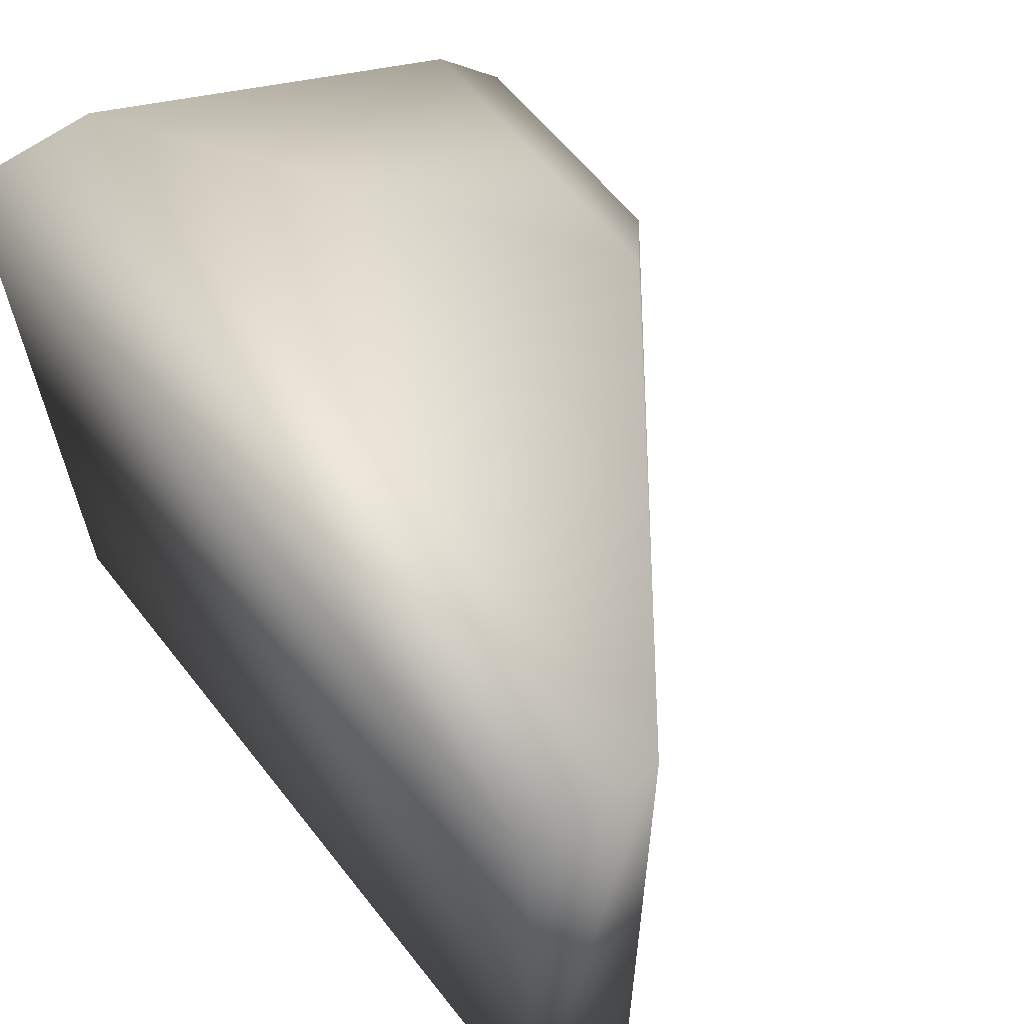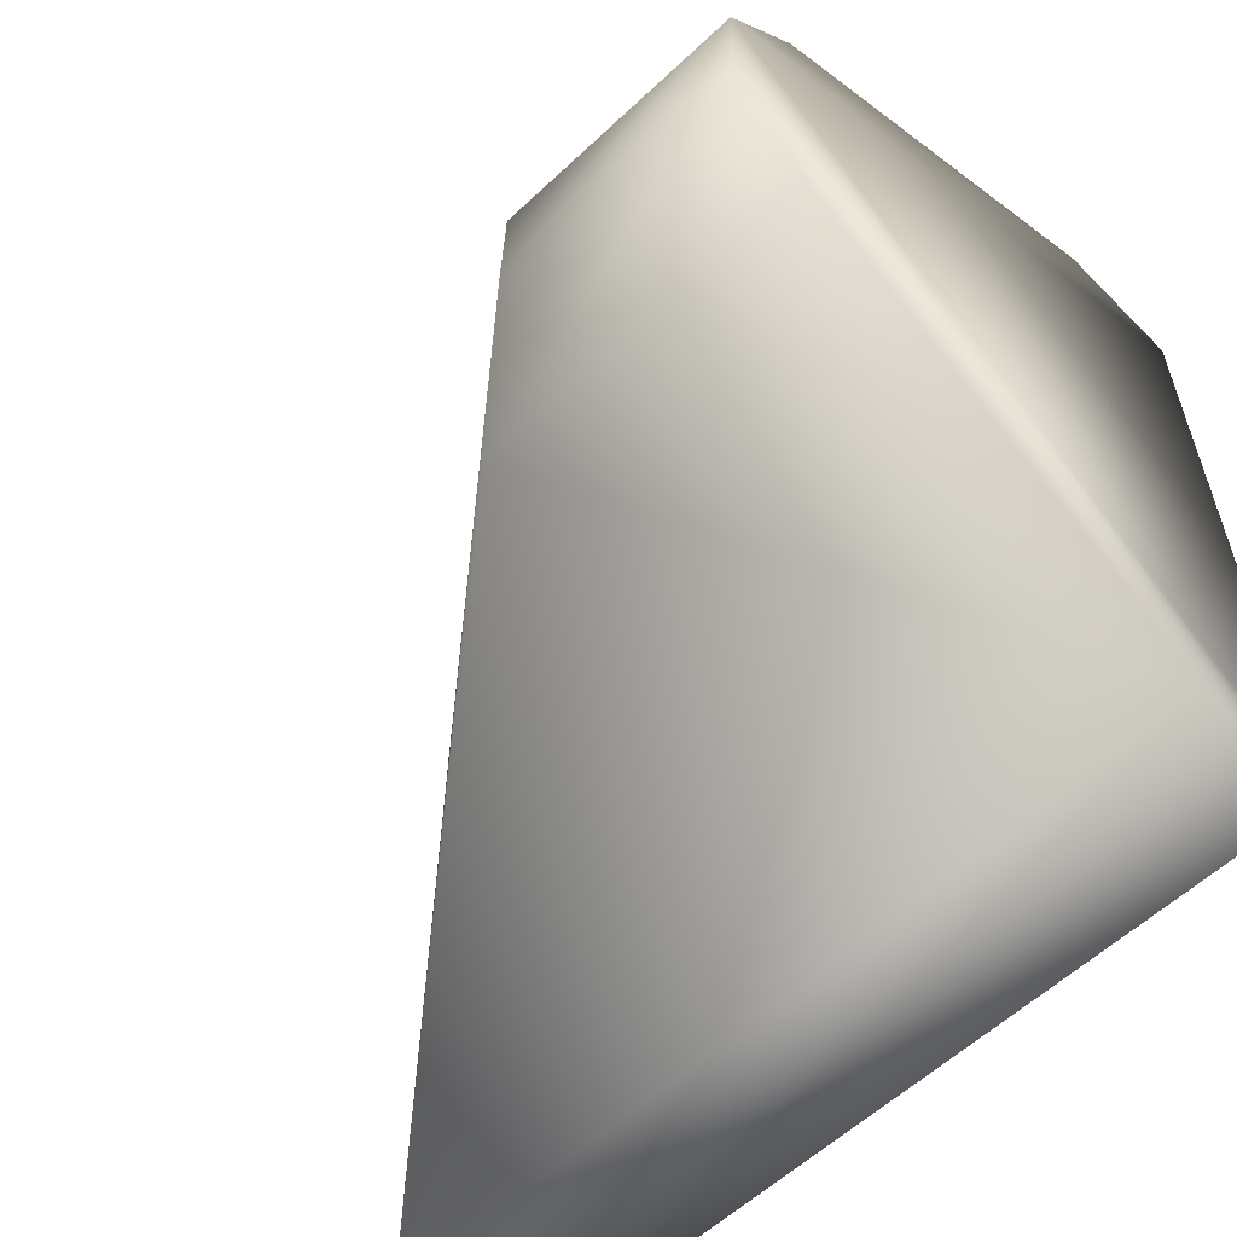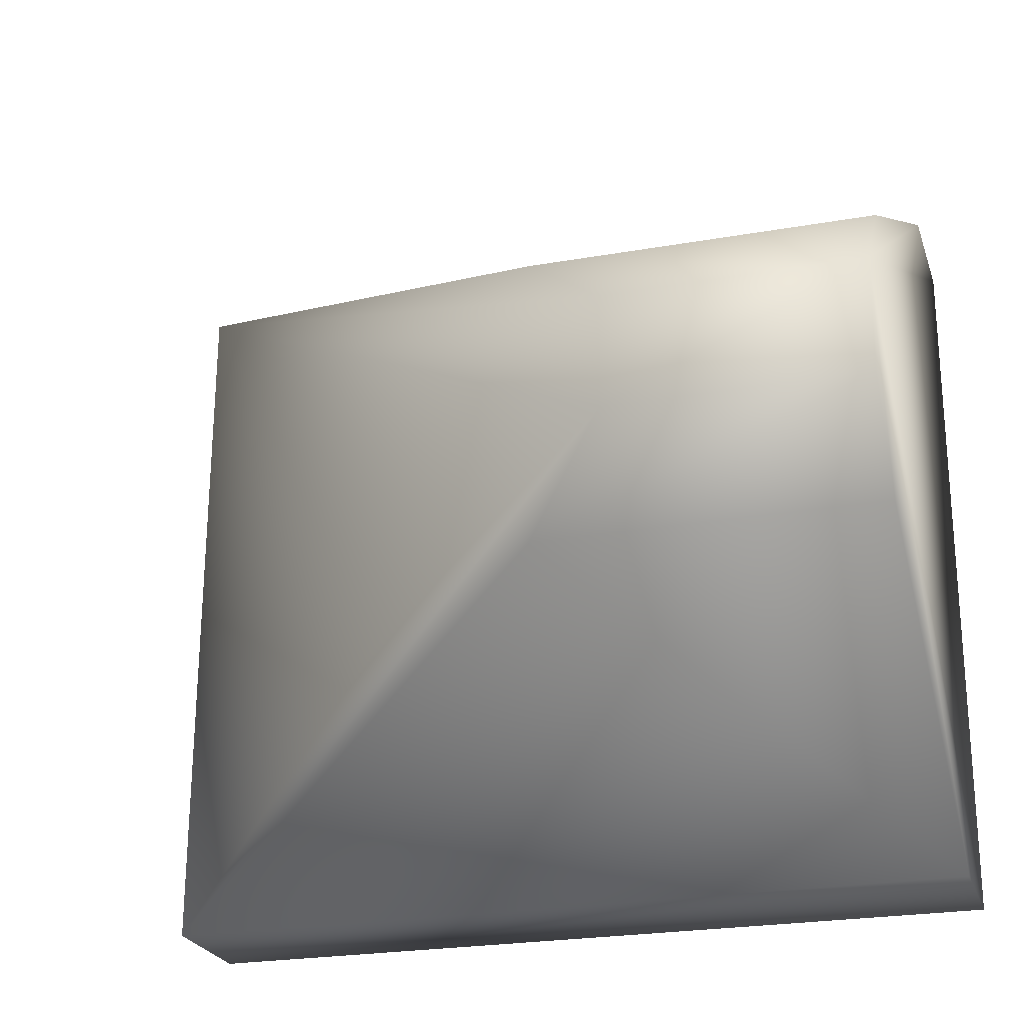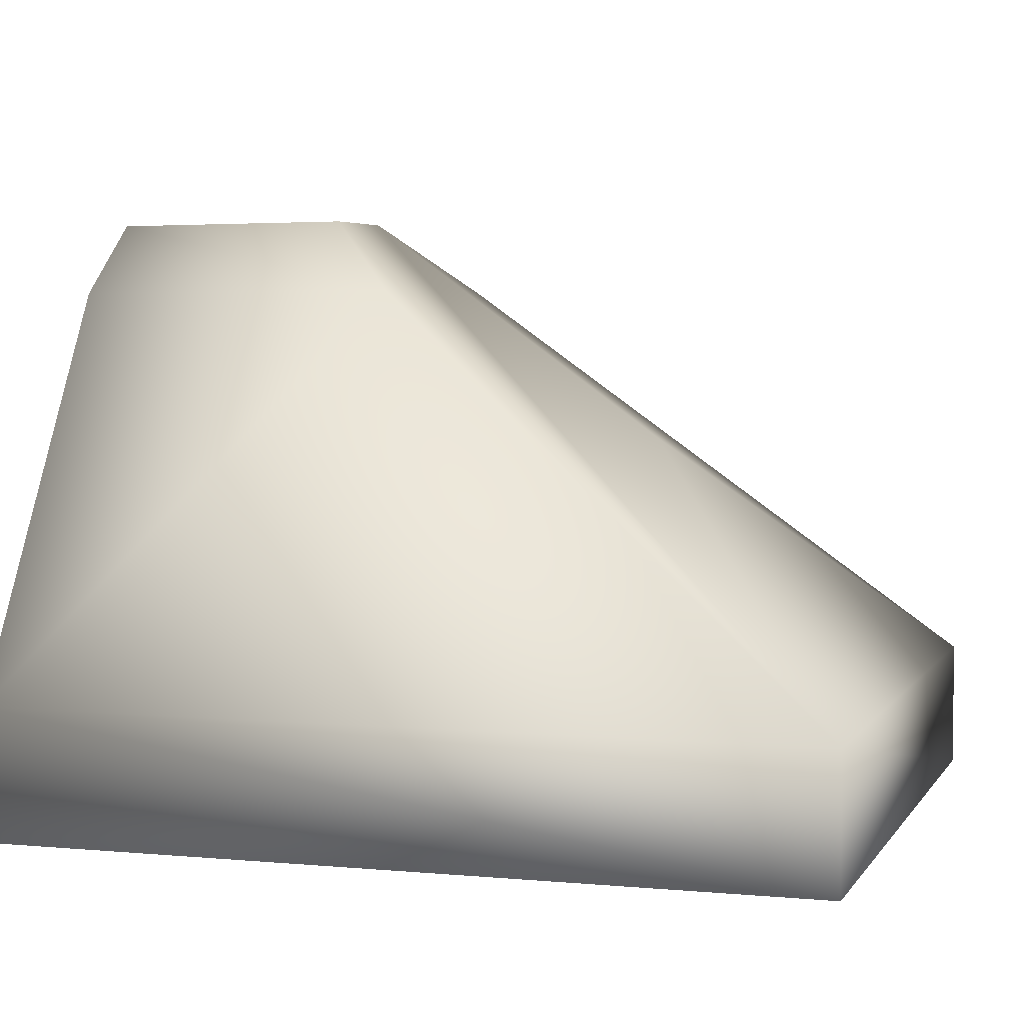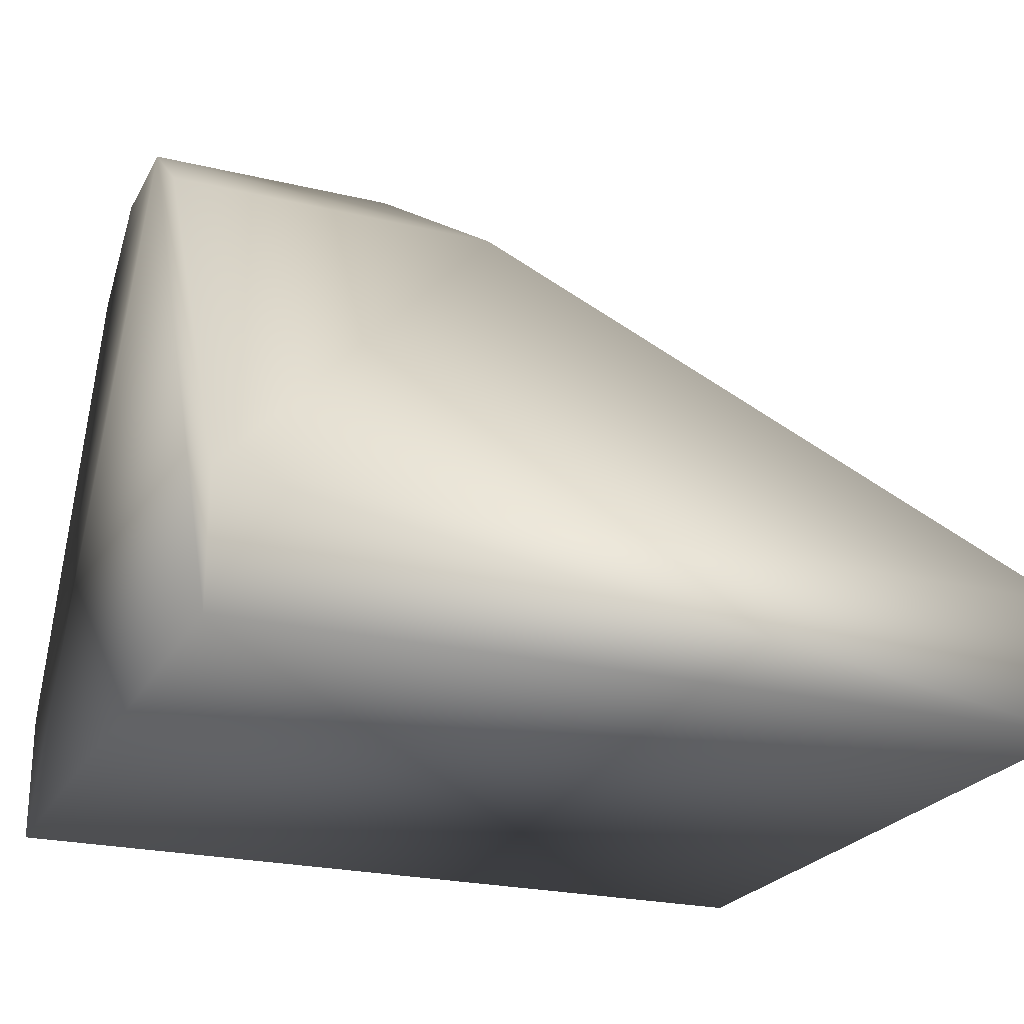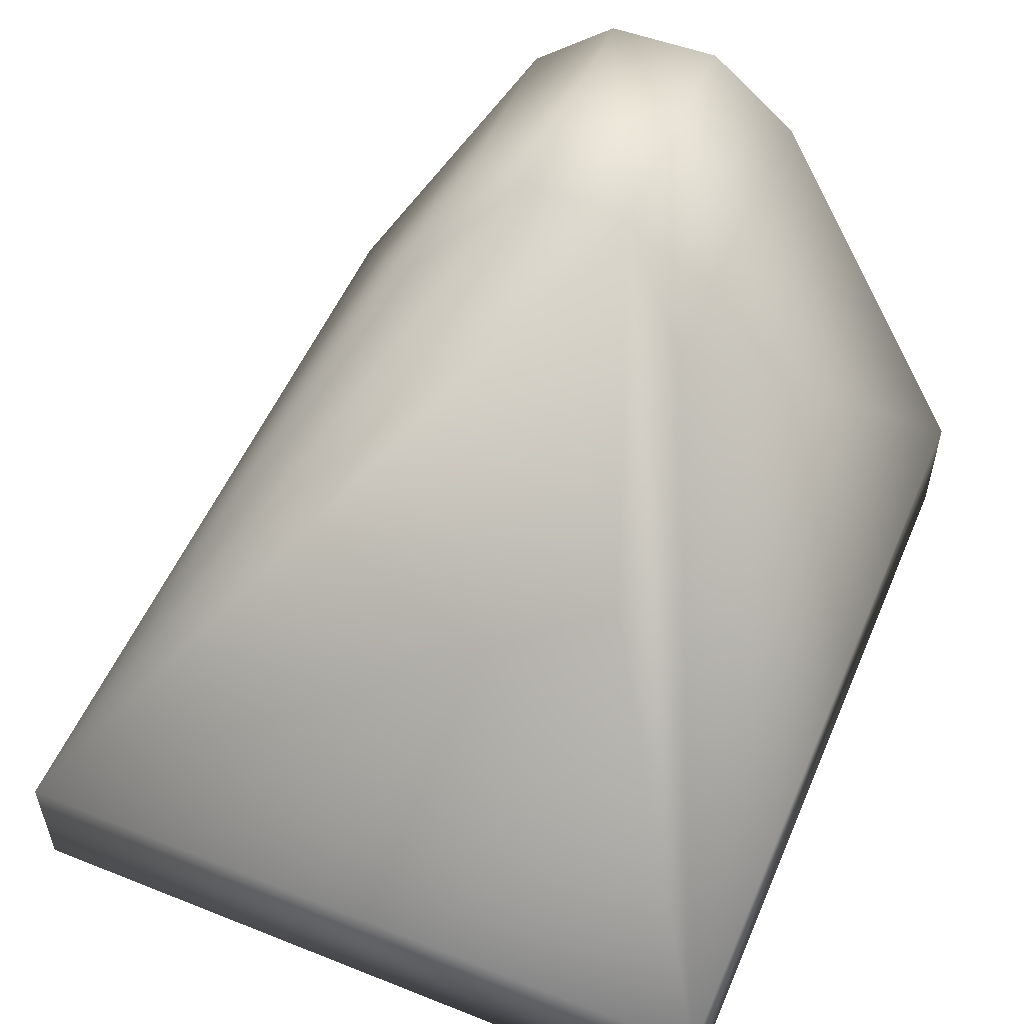
<metadata>
{"format":"obj","ext":"obj","renderer":"f3d","projection":"perspective","resolution":1024,"background":"white","views":[{"elev":60.9,"azim":-128.0,"up":"+Y"},{"elev":-58.4,"azim":44.1,"up":"+Y"},{"elev":-24.1,"azim":16.4,"up":"+Y"},{"elev":3.1,"azim":-162.0,"up":"+Z"},{"elev":-23.7,"azim":158.2,"up":"+Z"},{"elev":54.3,"azim":-66.9,"up":"+Z"}]}
</metadata>
<code>
v -0.02215 -0.01031 -0.0023
v 0.01141 -0.02335 -0.02585
v 0.01141 0.02325 -0.02636
v -0.04095 0.02325 -0.02636
v -0.04095 -0.02335 -0.02585
v -0.04095 0.02325 -0.01807
v -0.04095 -0.02335 -0.01756
v -0.009415 -0.008995 0.007808
v 0.01141 -0.008995 0.007808
v 0.01141 -0.003334 0.01236
v -0.004058 -0.003334 0.01236
v 0.01141 -0.02335 -0.01756
v 0.01141 0.02325 -0.01807
v 0.01141 0.009302 0.007404
v -0.009415 0.009302 0.007404
v 0.01141 0.003843 0.01215
v -0.004058 0.003843 0.01215
f 1 6 7
f 1 7 11
f 6 1 11
f 8 11 7
f 17 15 6
f 17 6 11
f 3 2 4
f 5 4 2
f 6 4 5
f 7 6 5
f 8 9 10
f 8 10 11
f 5 2 12
f 12 7 5
f 8 12 9
f 12 8 7
f 13 3 4
f 6 13 4
f 14 13 15
f 13 6 15
f 12 16 9
f 16 2 3
f 10 9 16
f 16 12 2
f 16 13 14
f 3 13 16
f 11 10 16
f 16 17 11
f 16 14 15
f 15 17 16

</code>
